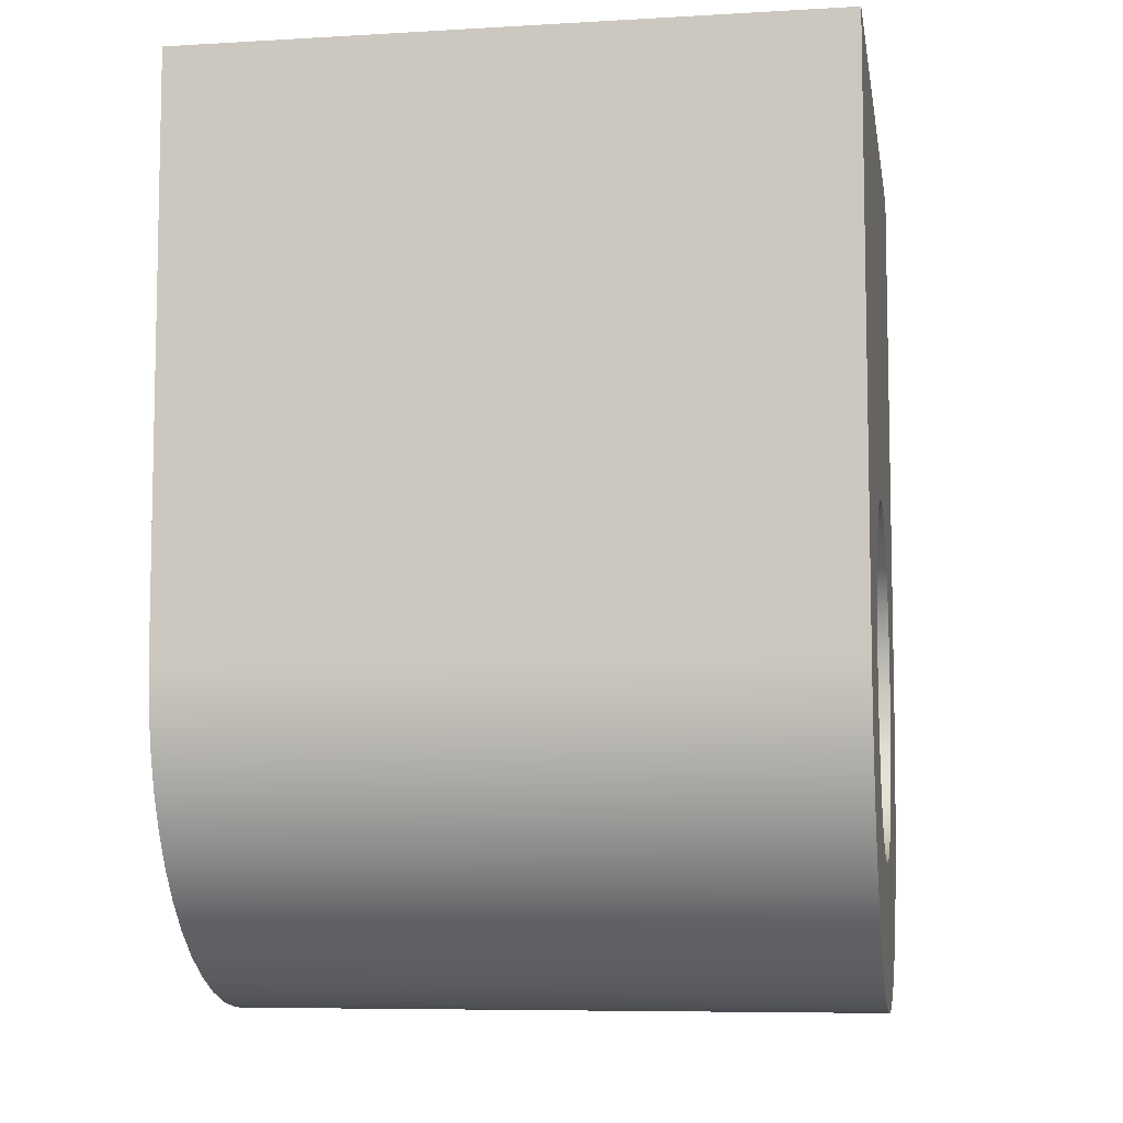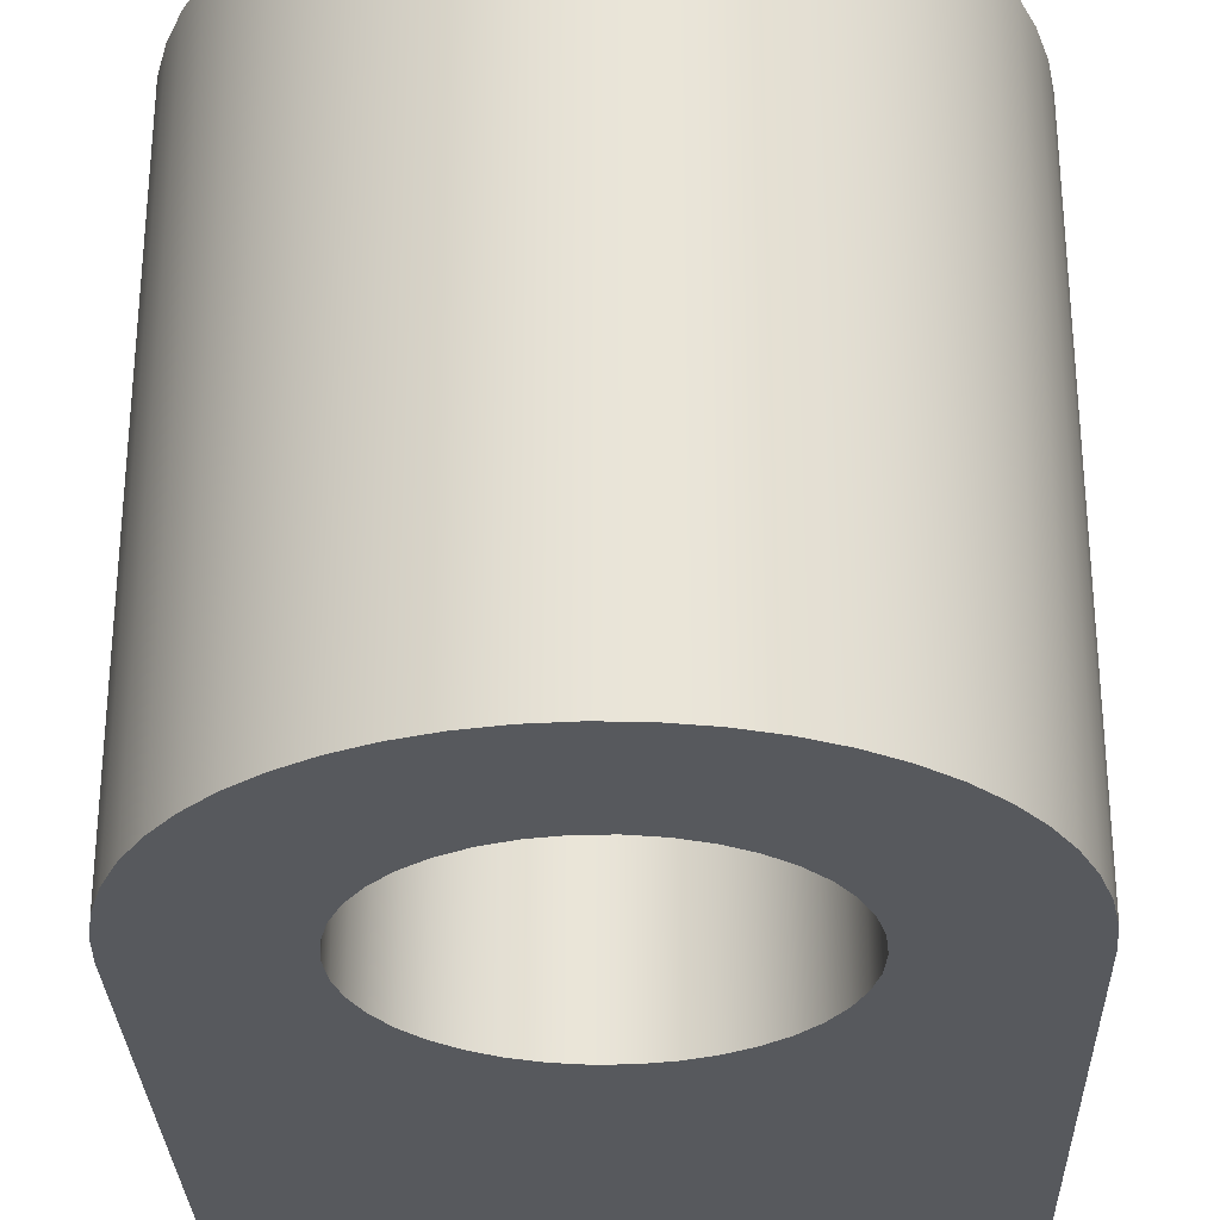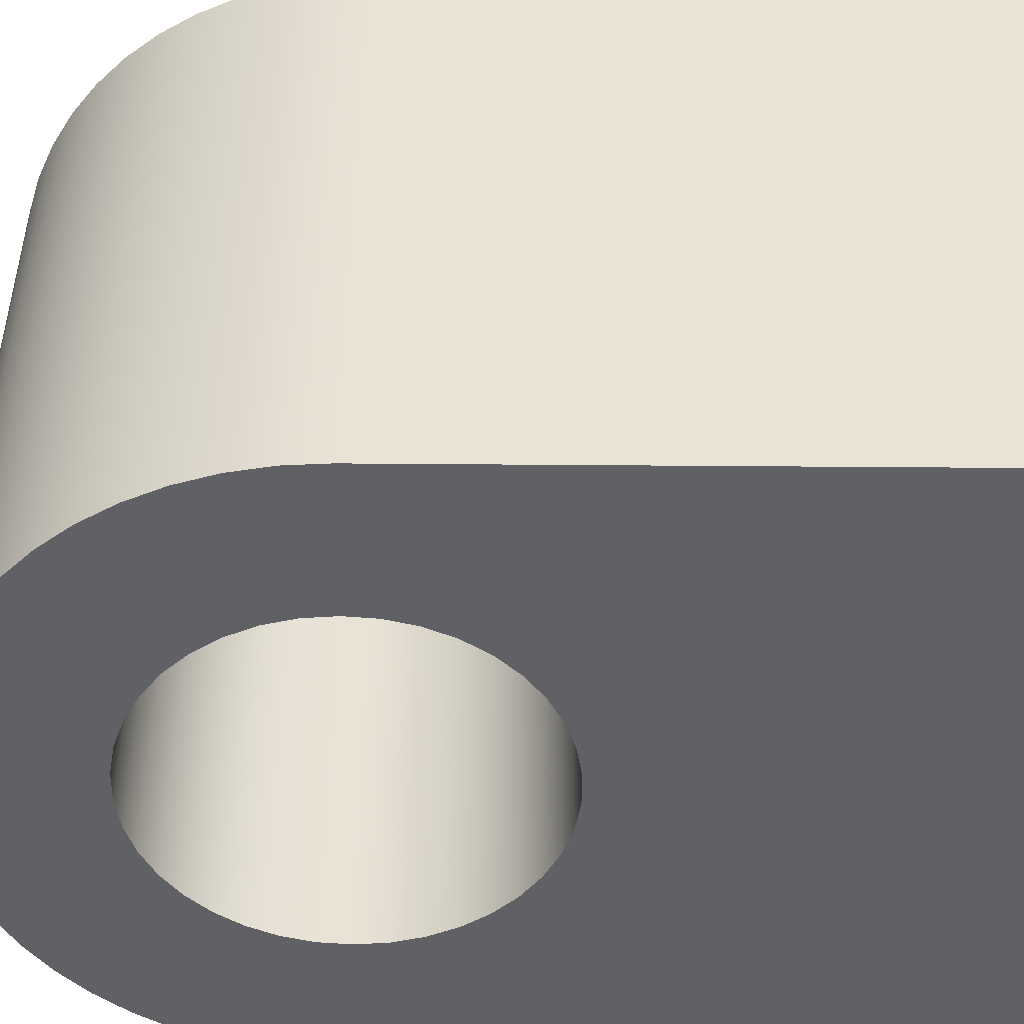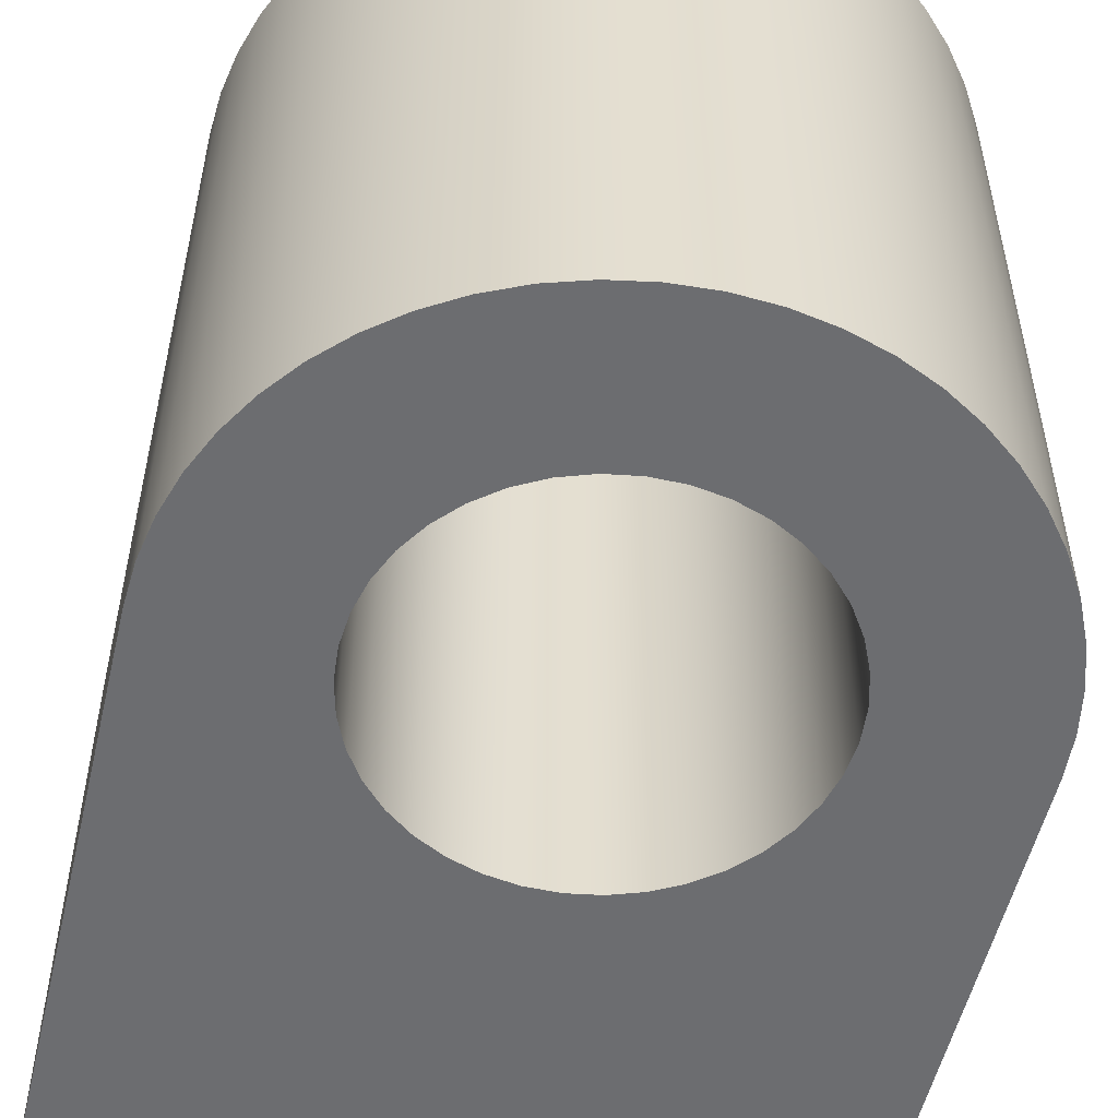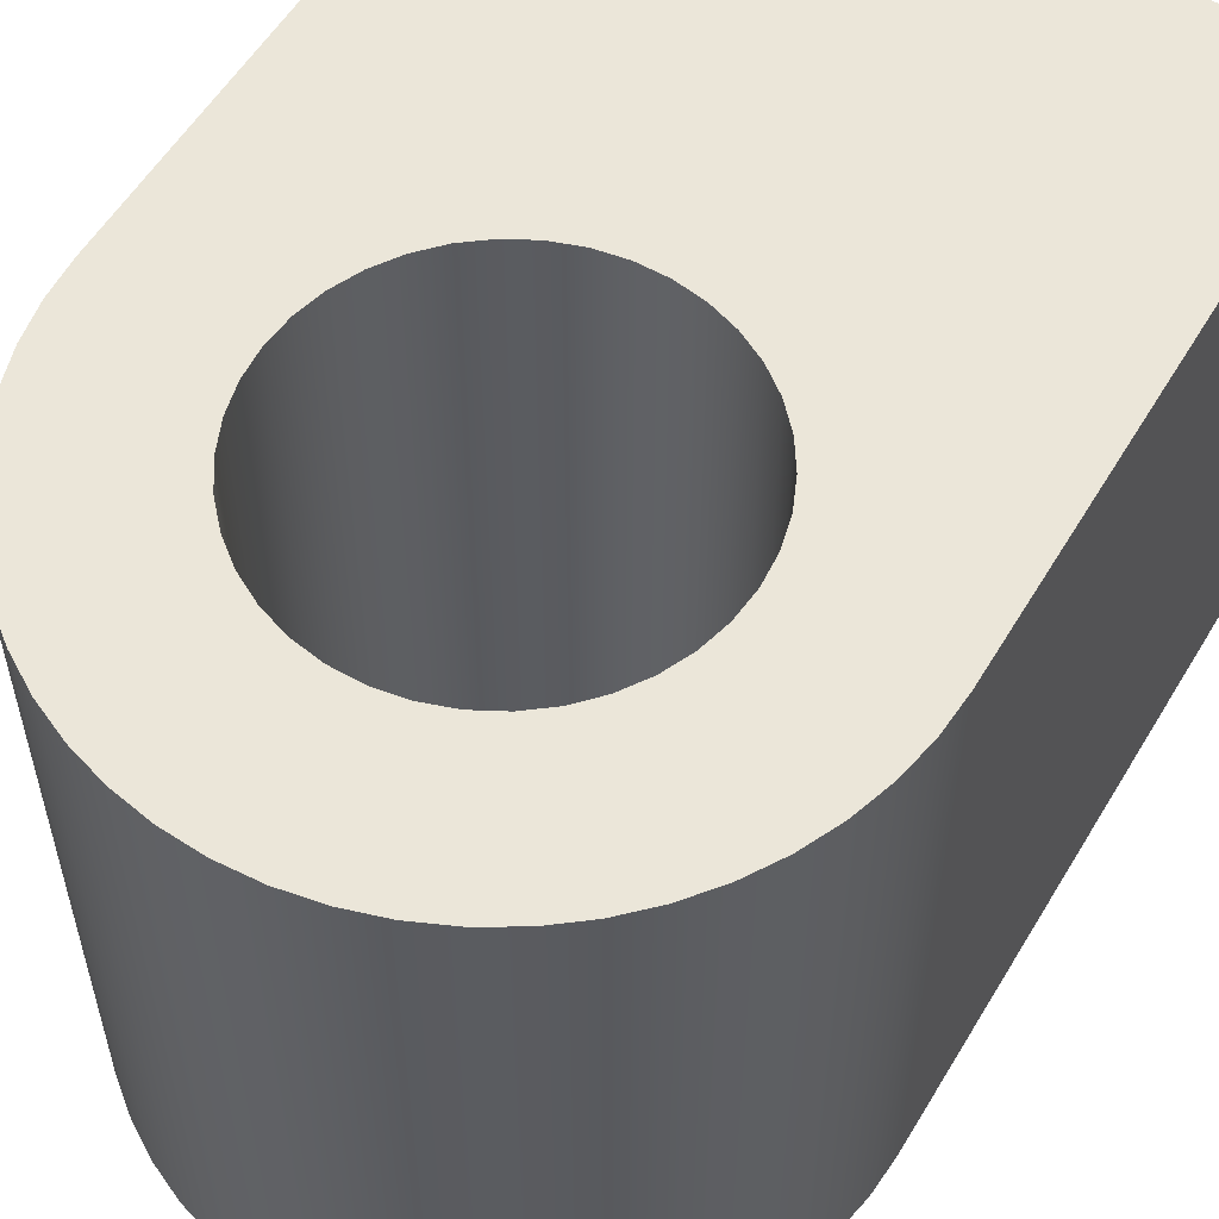
<metadata>
{"format":"obj","ext":"obj","renderer":"f3d","projection":"perspective","resolution":1024,"background":"white","views":[{"elev":-7.4,"azim":-80.6,"up":"+Z"},{"elev":-29.4,"azim":-178.3,"up":"+Y"},{"elev":-49.1,"azim":-90.5,"up":"+Y"},{"elev":-54.0,"azim":166.8,"up":"+Y"},{"elev":56.3,"azim":-149.3,"up":"+Y"}]}
</metadata>
<code>
v 0.45 -0.45 0.8
v 0.45 0.45 0.8
v -0.45 0.45 0.8
v -0.45 -0.45 0.8
v -0.25 0.45 3.062e-17
v -0.2466 0.45 -0.04115
v -0.2365 0.45 -0.08117
v -0.2199 0.45 -0.119
v -0.1973 0.45 -0.1536
v -0.1693 0.45 -0.1839
v -0.1367 0.45 -0.2093
v -0.1004 0.45 -0.2289
v -0.06137 0.45 -0.2424
v -0.02064 0.45 -0.2491
v 0.02064 0.45 -0.2491
v 0.06137 0.45 -0.2424
v 0.1004 0.45 -0.2289
v 0.1367 0.45 -0.2093
v 0.1693 0.45 -0.1839
v 0.1973 0.45 -0.1536
v 0.2199 0.45 -0.119
v 0.2365 0.45 -0.08117
v 0.2466 0.45 -0.04115
v 0.25 0.45 0
v 0.2466 0.45 0.04115
v 0.2365 0.45 0.08117
v 0.2199 0.45 0.119
v 0.1973 0.45 0.1536
v 0.1693 0.45 0.1839
v 0.1367 0.45 0.2093
v 0.1004 0.45 0.2289
v 0.06137 0.45 0.2424
v 0.02064 0.45 0.2491
v -0.02064 0.45 0.2491
v -0.06137 0.45 0.2424
v -0.1004 0.45 0.2289
v -0.1367 0.45 0.2093
v -0.1693 0.45 0.1839
v -0.1973 0.45 0.1536
v -0.2199 0.45 0.119
v -0.2365 0.45 0.08117
v -0.2466 0.45 0.04115
v 0.45 0.45 2.776e-17
v 0.4467 0.45 -0.05424
v 0.4369 0.45 -0.1077
v 0.4208 0.45 -0.1596
v 0.3985 0.45 -0.2091
v 0.3703 0.45 -0.2556
v 0.3368 0.45 -0.2984
v 0.2984 0.45 -0.3368
v 0.2556 0.45 -0.3703
v 0.2091 0.45 -0.3985
v 0.1596 0.45 -0.4208
v 0.1077 0.45 -0.4369
v 0.05424 0.45 -0.4467
v 5.531e-17 0.45 -0.45
v -0.05424 0.45 -0.4467
v -0.1077 0.45 -0.4369
v -0.1596 0.45 -0.4208
v -0.2091 0.45 -0.3985
v -0.2556 0.45 -0.3703
v -0.2984 0.45 -0.3368
v -0.3368 0.45 -0.2984
v -0.3703 0.45 -0.2556
v -0.3985 0.45 -0.2091
v -0.4208 0.45 -0.1596
v -0.4369 0.45 -0.1077
v -0.4467 0.45 -0.05424
v -0.45 0.45 -8.286e-17
v -0.45 0.45 0.8
v 0.45 0.45 0.8
v -0.45 -0.45 -8.286e-17
v -0.45 0.45 -8.286e-17
v -0.4467 0.45 -0.05424
v -0.4369 0.45 -0.1077
v -0.4208 0.45 -0.1596
v -0.3985 0.45 -0.2091
v -0.3703 0.45 -0.2556
v -0.3368 0.45 -0.2984
v -0.2984 0.45 -0.3368
v -0.2556 0.45 -0.3703
v -0.2091 0.45 -0.3985
v -0.1596 0.45 -0.4208
v -0.1077 0.45 -0.4369
v -0.05424 0.45 -0.4467
v 5.531e-17 0.45 -0.45
v 0.05424 0.45 -0.4467
v 0.1077 0.45 -0.4369
v 0.1596 0.45 -0.4208
v 0.2091 0.45 -0.3985
v 0.2556 0.45 -0.3703
v 0.2984 0.45 -0.3368
v 0.3368 0.45 -0.2984
v 0.3703 0.45 -0.2556
v 0.3985 0.45 -0.2091
v 0.4208 0.45 -0.1596
v 0.4369 0.45 -0.1077
v 0.4467 0.45 -0.05424
v 0.45 0.45 2.776e-17
v 0.45 -0.45 2.776e-17
v 0.4467 -0.45 -0.05424
v 0.4369 -0.45 -0.1077
v 0.4208 -0.45 -0.1596
v 0.3985 -0.45 -0.2091
v 0.3703 -0.45 -0.2556
v 0.3368 -0.45 -0.2984
v 0.2984 -0.45 -0.3368
v 0.2556 -0.45 -0.3703
v 0.2091 -0.45 -0.3985
v 0.1596 -0.45 -0.4208
v 0.1077 -0.45 -0.4369
v 0.05424 -0.45 -0.4467
v 5.531e-17 -0.45 -0.45
v -0.05424 -0.45 -0.4467
v -0.1077 -0.45 -0.4369
v -0.1596 -0.45 -0.4208
v -0.2091 -0.45 -0.3985
v -0.2556 -0.45 -0.3703
v -0.2984 -0.45 -0.3368
v -0.3368 -0.45 -0.2984
v -0.3703 -0.45 -0.2556
v -0.3985 -0.45 -0.2091
v -0.4208 -0.45 -0.1596
v -0.4369 -0.45 -0.1077
v -0.4467 -0.45 -0.05424
v -0.45 -0.45 0.8
v -0.45 0.45 0.8
v -0.45 0.45 -8.286e-17
v -0.45 -0.45 -8.286e-17
v 0.45 -0.45 2.776e-17
v 0.45 0.45 2.776e-17
v 0.45 0.45 0.8
v 0.45 -0.45 0.8
v -0.25 -0.45 3.062e-17
v -0.2466 -0.45 -0.04115
v -0.2365 -0.45 -0.08117
v -0.2199 -0.45 -0.119
v -0.1973 -0.45 -0.1536
v -0.1693 -0.45 -0.1839
v -0.1367 -0.45 -0.2093
v -0.1004 -0.45 -0.2289
v -0.06137 -0.45 -0.2424
v -0.02064 -0.45 -0.2491
v 0.02064 -0.45 -0.2491
v 0.06137 -0.45 -0.2424
v 0.1004 -0.45 -0.2289
v 0.1367 -0.45 -0.2093
v 0.1693 -0.45 -0.1839
v 0.1973 -0.45 -0.1536
v 0.2199 -0.45 -0.119
v 0.2365 -0.45 -0.08117
v 0.2466 -0.45 -0.04115
v 0.25 -0.45 0
v 0.2466 -0.45 0.04115
v 0.2365 -0.45 0.08117
v 0.2199 -0.45 0.119
v 0.1973 -0.45 0.1536
v 0.1693 -0.45 0.1839
v 0.1367 -0.45 0.2093
v 0.1004 -0.45 0.2289
v 0.06137 -0.45 0.2424
v 0.02064 -0.45 0.2491
v -0.02064 -0.45 0.2491
v -0.06137 -0.45 0.2424
v -0.1004 -0.45 0.2289
v -0.1367 -0.45 0.2093
v -0.1693 -0.45 0.1839
v -0.1973 -0.45 0.1536
v -0.2199 -0.45 0.119
v -0.2365 -0.45 0.08117
v -0.2466 -0.45 0.04115
v -0.25 0.45 3.062e-17
v -0.2466 0.45 0.04115
v -0.2365 0.45 0.08117
v -0.2199 0.45 0.119
v -0.1973 0.45 0.1536
v -0.1693 0.45 0.1839
v -0.1367 0.45 0.2093
v -0.1004 0.45 0.2289
v -0.06137 0.45 0.2424
v -0.02064 0.45 0.2491
v 0.02064 0.45 0.2491
v 0.06137 0.45 0.2424
v 0.1004 0.45 0.2289
v 0.1367 0.45 0.2093
v 0.1693 0.45 0.1839
v 0.1973 0.45 0.1536
v 0.2199 0.45 0.119
v 0.2365 0.45 0.08117
v 0.2466 0.45 0.04115
v 0.25 0.45 0
v 0.2466 0.45 -0.04115
v 0.2365 0.45 -0.08117
v 0.2199 0.45 -0.119
v 0.1973 0.45 -0.1536
v 0.1693 0.45 -0.1839
v 0.1367 0.45 -0.2093
v 0.1004 0.45 -0.2289
v 0.06137 0.45 -0.2424
v 0.02064 0.45 -0.2491
v -0.02064 0.45 -0.2491
v -0.06137 0.45 -0.2424
v -0.1004 0.45 -0.2289
v -0.1367 0.45 -0.2093
v -0.1693 0.45 -0.1839
v -0.1973 0.45 -0.1536
v -0.2199 0.45 -0.119
v -0.2365 0.45 -0.08117
v -0.2466 0.45 -0.04115
v -0.25 0.45 3.062e-17
v -0.25 -0.45 3.062e-17
v -0.25 -0.45 3.062e-17
v -0.2466 -0.45 0.04115
v -0.2365 -0.45 0.08117
v -0.2199 -0.45 0.119
v -0.1973 -0.45 0.1536
v -0.1693 -0.45 0.1839
v -0.1367 -0.45 0.2093
v -0.1004 -0.45 0.2289
v -0.06137 -0.45 0.2424
v -0.02064 -0.45 0.2491
v 0.02064 -0.45 0.2491
v 0.06137 -0.45 0.2424
v 0.1004 -0.45 0.2289
v 0.1367 -0.45 0.2093
v 0.1693 -0.45 0.1839
v 0.1973 -0.45 0.1536
v 0.2199 -0.45 0.119
v 0.2365 -0.45 0.08117
v 0.2466 -0.45 0.04115
v 0.25 -0.45 0
v 0.2466 -0.45 -0.04115
v 0.2365 -0.45 -0.08117
v 0.2199 -0.45 -0.119
v 0.1973 -0.45 -0.1536
v 0.1693 -0.45 -0.1839
v 0.1367 -0.45 -0.2093
v 0.1004 -0.45 -0.2289
v 0.06137 -0.45 -0.2424
v 0.02064 -0.45 -0.2491
v -0.02064 -0.45 -0.2491
v -0.06137 -0.45 -0.2424
v -0.1004 -0.45 -0.2289
v -0.1367 -0.45 -0.2093
v -0.1693 -0.45 -0.1839
v -0.1973 -0.45 -0.1536
v -0.2199 -0.45 -0.119
v -0.2365 -0.45 -0.08117
v -0.2466 -0.45 -0.04115
v -0.45 -0.45 -8.286e-17
v -0.4467 -0.45 -0.05424
v -0.4369 -0.45 -0.1077
v -0.4208 -0.45 -0.1596
v -0.3985 -0.45 -0.2091
v -0.3703 -0.45 -0.2556
v -0.3368 -0.45 -0.2984
v -0.2984 -0.45 -0.3368
v -0.2556 -0.45 -0.3703
v -0.2091 -0.45 -0.3985
v -0.1596 -0.45 -0.4208
v -0.1077 -0.45 -0.4369
v -0.05424 -0.45 -0.4467
v 5.531e-17 -0.45 -0.45
v 0.05424 -0.45 -0.4467
v 0.1077 -0.45 -0.4369
v 0.1596 -0.45 -0.4208
v 0.2091 -0.45 -0.3985
v 0.2556 -0.45 -0.3703
v 0.2984 -0.45 -0.3368
v 0.3368 -0.45 -0.2984
v 0.3703 -0.45 -0.2556
v 0.3985 -0.45 -0.2091
v 0.4208 -0.45 -0.1596
v 0.4369 -0.45 -0.1077
v 0.4467 -0.45 -0.05424
v 0.45 -0.45 2.776e-17
v 0.45 -0.45 0.8
v -0.45 -0.45 0.8
f 2 3 1
f 1 3 4
f 6 68 5
f 5 68 69
f 5 69 42
f 42 69 41
f 41 69 40
f 40 69 39
f 39 69 70
f 39 70 38
f 38 70 37
f 37 70 36
f 36 70 35
f 35 70 34
f 34 70 71
f 34 71 33
f 33 71 32
f 32 71 31
f 31 71 30
f 30 71 29
f 29 71 28
f 28 71 43
f 28 43 27
f 27 43 26
f 26 43 25
f 25 43 24
f 24 43 44
f 24 44 23
f 23 44 45
f 23 45 22
f 22 45 46
f 22 46 47
f 68 6 67
f 67 6 7
f 67 7 66
f 66 7 65
f 65 7 8
f 65 8 64
f 64 8 9
f 64 9 63
f 63 9 62
f 62 9 10
f 62 10 61
f 61 10 11
f 61 11 60
f 60 11 12
f 60 12 59
f 59 12 58
f 58 12 13
f 58 13 57
f 57 13 14
f 57 14 56
f 56 14 15
f 56 15 55
f 55 15 16
f 55 16 54
f 54 16 17
f 54 17 53
f 53 17 52
f 52 17 18
f 52 18 51
f 51 18 19
f 51 19 50
f 50 19 20
f 50 20 49
f 49 20 48
f 48 20 21
f 48 21 47
f 47 21 22
f 72 73 125
f 125 73 74
f 125 74 124
f 124 74 75
f 124 75 123
f 123 75 76
f 123 76 122
f 122 76 77
f 122 77 121
f 121 77 78
f 121 78 120
f 120 78 79
f 120 79 119
f 119 79 80
f 119 80 118
f 118 80 81
f 118 81 117
f 117 81 82
f 117 82 116
f 116 82 83
f 116 83 115
f 115 83 84
f 115 84 114
f 114 84 85
f 114 85 113
f 113 85 86
f 113 86 112
f 112 86 87
f 112 87 111
f 111 87 88
f 111 88 110
f 110 88 89
f 110 89 109
f 109 89 90
f 109 90 108
f 108 90 91
f 108 91 107
f 107 91 92
f 107 92 106
f 106 92 93
f 106 93 105
f 105 93 94
f 105 94 104
f 104 94 95
f 104 95 103
f 103 95 96
f 103 96 102
f 102 96 97
f 102 97 101
f 101 97 98
f 101 98 100
f 100 98 99
f 127 128 126
f 126 128 129
f 131 132 130
f 130 132 133
f 135 209 134
f 134 209 210
f 211 172 171
f 171 172 173
f 171 173 170
f 170 173 174
f 170 174 169
f 169 174 175
f 169 175 168
f 168 175 176
f 168 176 167
f 167 176 177
f 167 177 166
f 166 177 178
f 166 178 165
f 165 178 179
f 165 179 164
f 164 179 180
f 164 180 163
f 163 180 181
f 163 181 162
f 162 181 182
f 162 182 161
f 161 182 183
f 161 183 160
f 160 183 184
f 160 184 159
f 159 184 185
f 159 185 158
f 158 185 186
f 158 186 157
f 157 186 187
f 157 187 156
f 156 187 188
f 156 188 155
f 155 188 189
f 155 189 154
f 154 189 190
f 154 190 153
f 153 190 191
f 153 191 152
f 152 191 192
f 152 192 151
f 151 192 193
f 151 193 150
f 150 193 194
f 150 194 149
f 149 194 195
f 149 195 148
f 148 195 196
f 148 196 147
f 147 196 197
f 147 197 146
f 146 197 198
f 146 198 145
f 145 198 199
f 145 199 144
f 144 199 200
f 144 200 143
f 143 200 201
f 143 201 142
f 142 201 202
f 142 202 141
f 141 202 203
f 141 203 140
f 140 203 204
f 140 204 139
f 139 204 205
f 139 205 138
f 138 205 206
f 138 206 137
f 137 206 207
f 137 207 136
f 136 207 208
f 136 208 135
f 135 208 209
f 213 250 212
f 212 250 251
f 212 251 249
f 249 251 252
f 249 252 248
f 248 252 253
f 248 253 254
f 213 214 250
f 250 214 215
f 250 215 216
f 250 216 278
f 278 216 217
f 278 217 218
f 218 219 278
f 278 219 220
f 278 220 221
f 221 222 278
f 278 222 277
f 277 222 223
f 277 223 224
f 224 225 277
f 277 225 226
f 277 226 227
f 277 227 276
f 276 227 228
f 276 228 229
f 229 230 276
f 276 230 231
f 276 231 275
f 275 231 232
f 275 232 274
f 274 232 233
f 274 233 273
f 273 233 272
f 272 233 234
f 272 234 271
f 271 234 235
f 271 235 270
f 270 235 269
f 269 235 236
f 269 236 268
f 268 236 237
f 268 237 267
f 267 237 238
f 267 238 266
f 266 238 265
f 265 238 239
f 265 239 264
f 264 239 240
f 264 240 263
f 263 240 241
f 263 241 262
f 262 241 242
f 262 242 261
f 261 242 243
f 261 243 260
f 260 243 259
f 259 243 244
f 259 244 258
f 258 244 245
f 258 245 257
f 257 245 246
f 257 246 256
f 256 246 255
f 255 246 247
f 255 247 254
f 254 247 248

</code>
